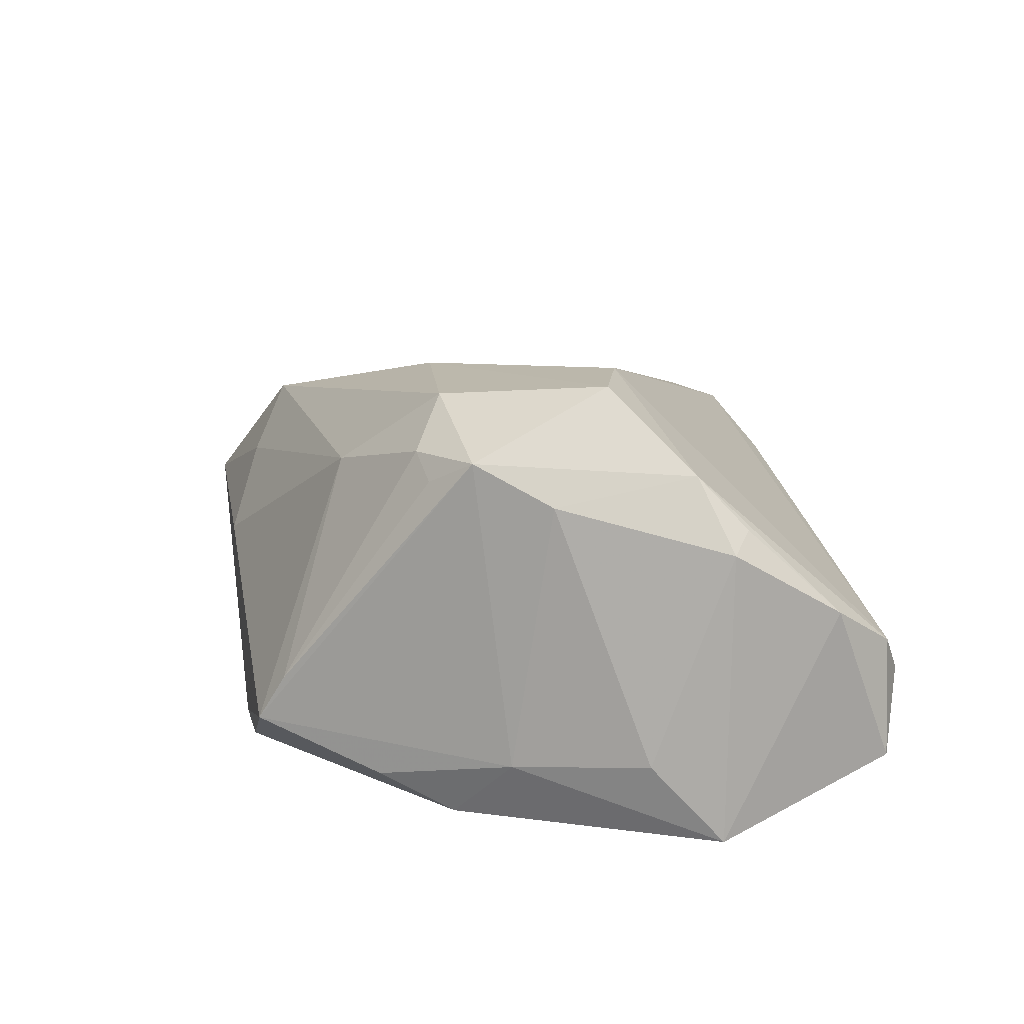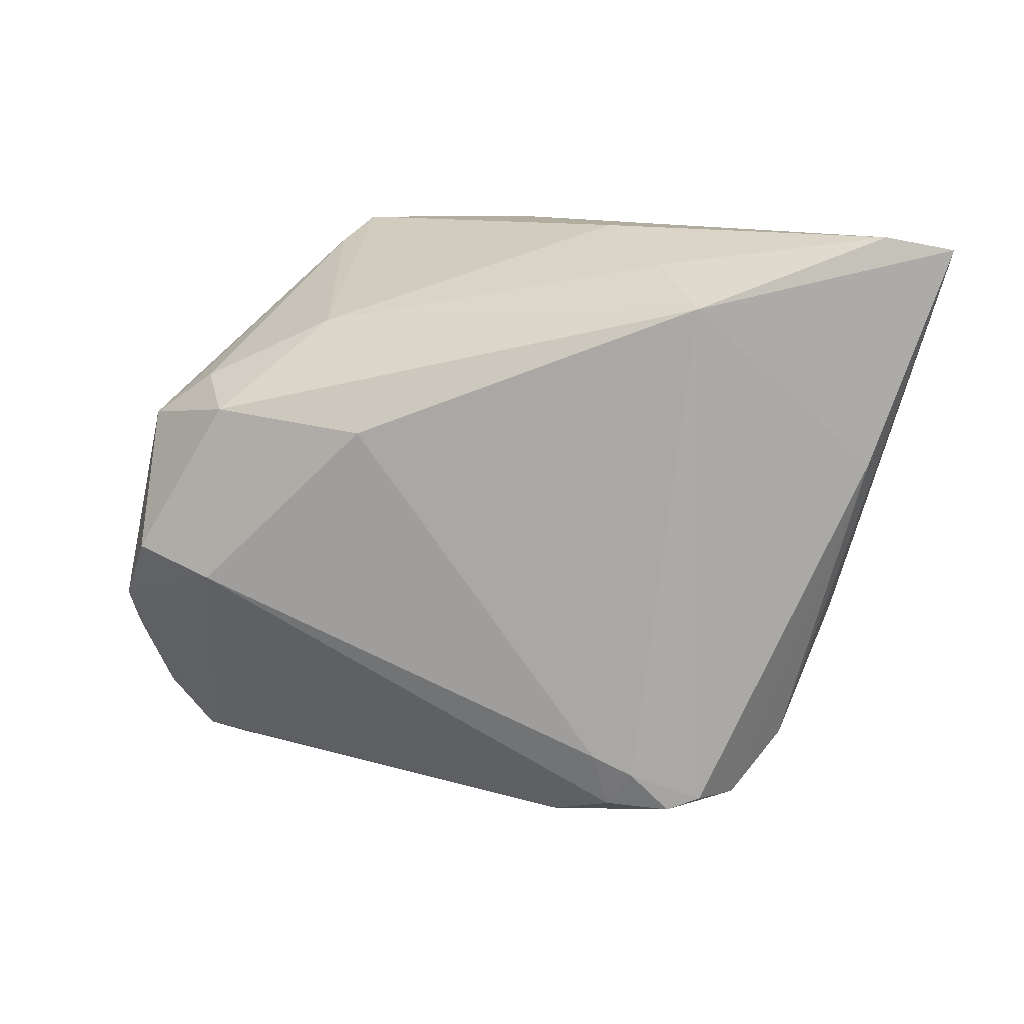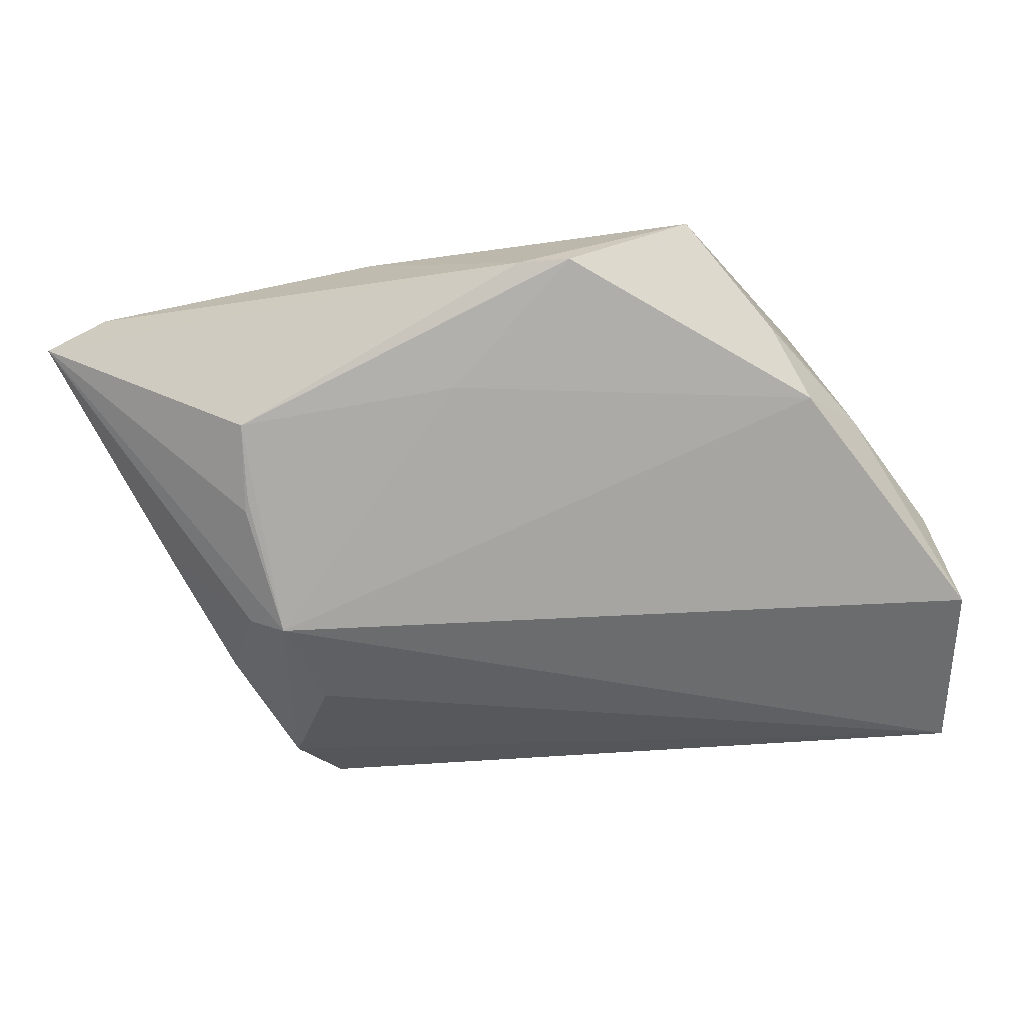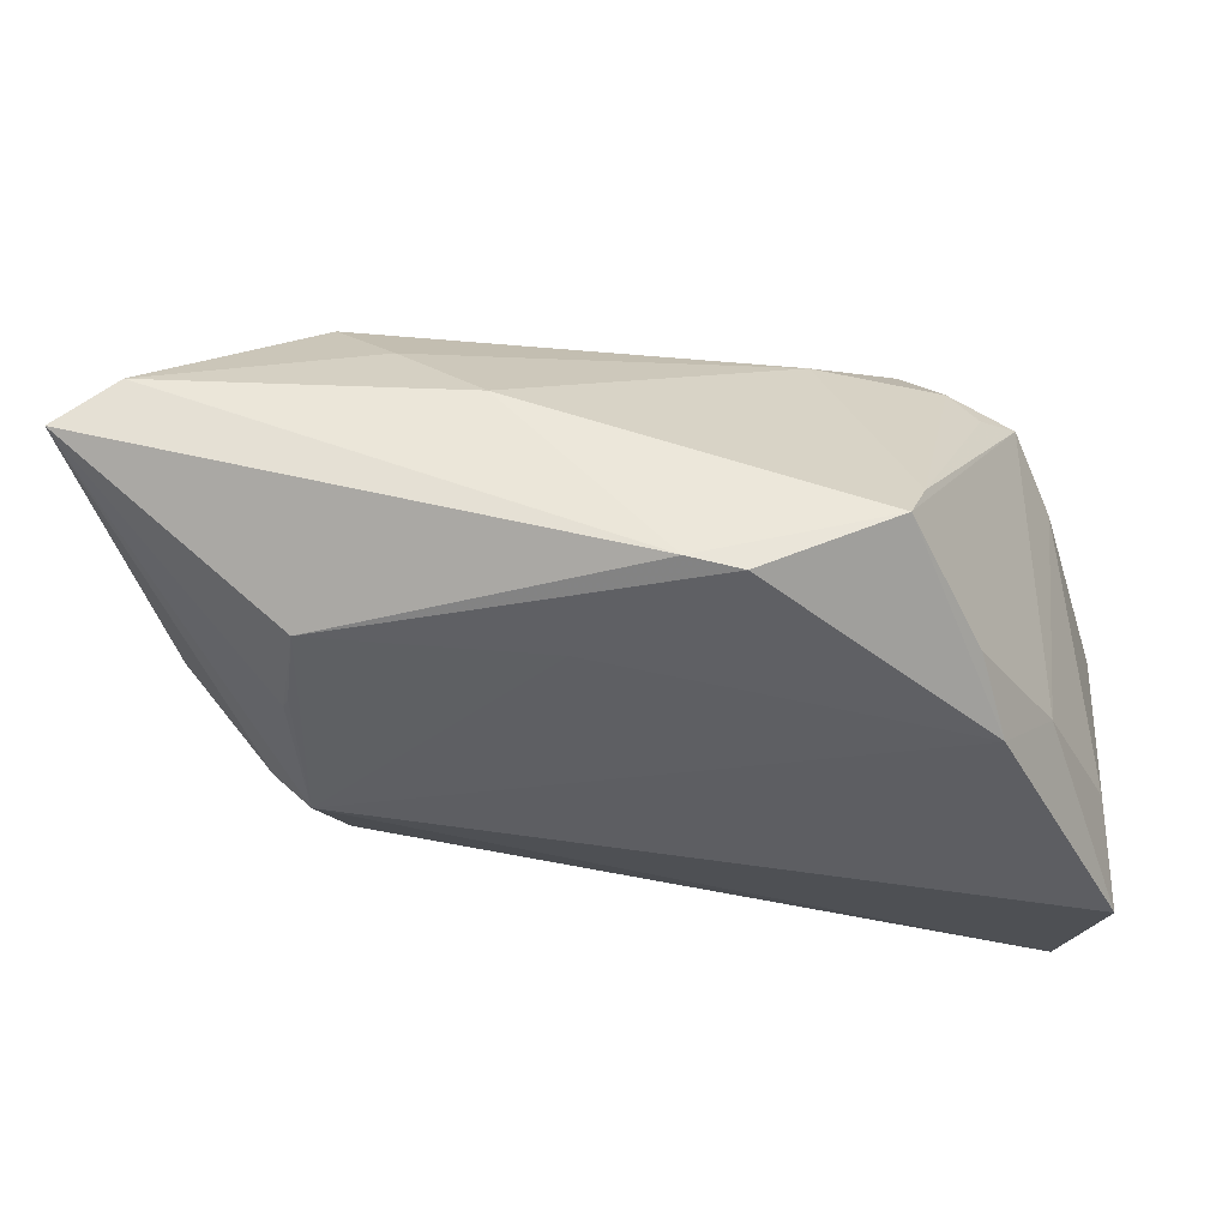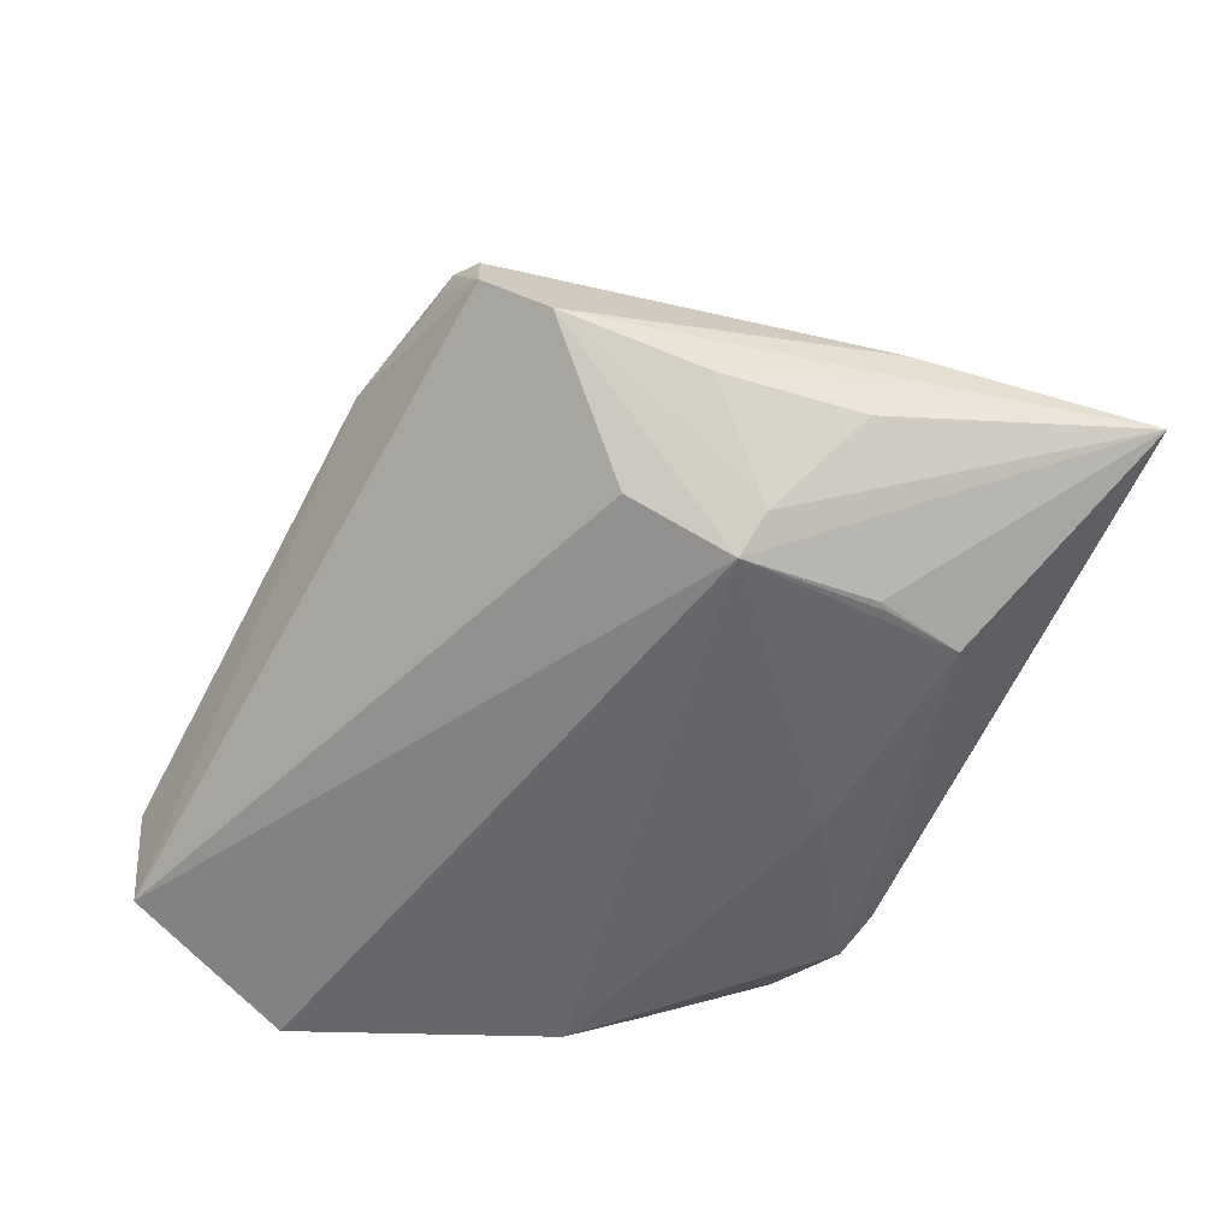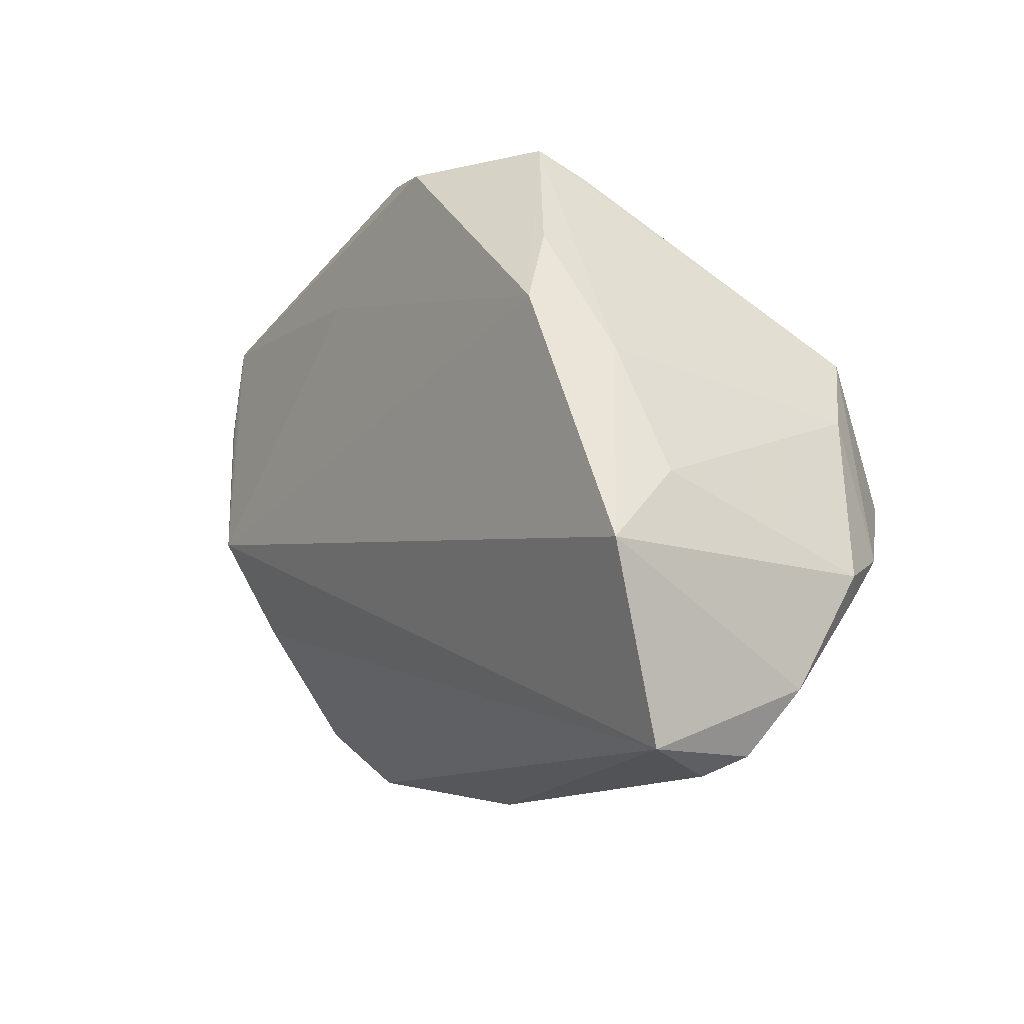
<metadata>
{"format":"obj","ext":"obj","renderer":"f3d","projection":"perspective","resolution":1024,"background":"white","views":[{"elev":15.3,"azim":-101.2,"up":"+Z"},{"elev":10.2,"azim":24.6,"up":"+Y"},{"elev":-73.8,"azim":-169.5,"up":"+Z"},{"elev":50.7,"azim":-176.3,"up":"+Y"},{"elev":-52.0,"azim":61.0,"up":"+Z"},{"elev":-11.1,"azim":-125.2,"up":"+Y"}]}
</metadata>
<code>
v 0.03199 0.01497 -0.02578
v -0.04915 0.004651 0.01386
v -0.03001 0.03879 -0.01702
v -0.05095 -0.01224 0.01737
v -0.04437 0.01356 0.01851
v -0.03182 -0.006767 0.02687
v 0.05713 0.03628 -0.008787
v 0.02854 -0.01508 -0.02061
v -0.01442 0.03841 -0.02515
v -0.04745 0.009402 -0.01911
v -0.03091 0.01529 0.02432
v 0.02269 -0.03079 0.01264
v -0.05343 -0.01791 0.01114
v -0.01049 0.0133 0.02424
v 0.03076 0.02495 -0.02533
v -0.008104 0.03894 -0.02413
v 0.0233 0.03444 0.005643
v 0.03045 -0.03411 0.008216
v 0.02669 -0.03557 0.009987
v 0.01252 0.03884 -0.003446
v -0.04146 0.01561 -0.02687
v 0.03263 0.01364 -0.02567
v 0.009146 -0.03894 0.00595
v 0.04147 -0.01125 -0.01191
v 0.019 -0.03525 0.01162
v 0.03101 0.02961 0.01335
v 0.03562 -0.001883 -0.02341
v -0.03987 0.0181 0.01543
v 0.018 -0.0285 0.01412
v 0.04838 0.00847 -0.007765
v 0.04596 0.00513 -0.01416
v -0.03172 0.03564 -0.01122
v 0.002803 0.02499 -0.02607
v -0.05341 -0.03666 -0.01866
v -0.055 -0.006124 -0.01741
v -0.05713 -0.01483 -0.02687
v -0.03829 0.02449 -0.02243
v -0.03599 0.01904 0.01835
v -0.04924 -0.03894 -0.008783
v -0.05615 -0.01559 0.008862
v 0.04854 0.009289 -0.002878
v 0.04984 0.03799 -0.003324
v -0.0552 -0.02915 0.000774
v 0.0324 -0.03487 0.0009948
v -0.02033 0.02649 0.01412
v -0.05176 -0.0367 -0.004245
v 0.03667 -0.02797 -0.005559
v -0.04209 -0.003386 0.02672
v 0.02484 -0.03613 0.007993
v 0.03106 -0.002853 -0.02687
f 36 50 34
f 14 6 29
f 46 6 4
f 7 24 31
f 34 50 8
f 8 47 34
f 50 47 8
f 30 24 7
f 30 47 24
f 7 50 22
f 39 46 34
f 34 23 39
f 39 23 46
f 25 6 46
f 46 23 25
f 25 23 19
f 25 29 6
f 35 36 40
f 35 10 36
f 37 10 3
f 46 4 43
f 34 46 43
f 40 36 43
f 43 36 34
f 26 42 17
f 17 45 26
f 14 29 26
f 7 42 26
f 3 45 20
f 20 45 17
f 17 42 20
f 27 31 24
f 27 47 50
f 24 47 27
f 27 50 7
f 7 31 27
f 41 30 7
f 47 30 41
f 7 26 41
f 41 26 18
f 1 22 50
f 13 4 40
f 40 43 13
f 13 43 4
f 12 26 29
f 12 25 19
f 29 25 12
f 19 18 12
f 18 26 12
f 7 22 15
f 22 1 15
f 15 1 50
f 44 18 19
f 47 41 44
f 44 41 18
f 44 23 34
f 34 47 44
f 3 10 5
f 5 38 28
f 7 15 16
f 16 42 7
f 3 20 16
f 16 20 42
f 19 23 49
f 49 44 19
f 23 44 49
f 28 38 32
f 3 5 32
f 32 5 28
f 32 45 3
f 32 38 45
f 45 38 11
f 14 26 11
f 11 26 45
f 38 5 11
f 10 35 2
f 2 5 10
f 2 35 40
f 40 4 2
f 4 5 2
f 50 36 21
f 36 10 21
f 10 37 21
f 21 37 3
f 48 6 14
f 14 11 48
f 48 4 6
f 48 11 5
f 48 5 4
f 9 16 15
f 3 16 9
f 9 21 3
f 33 9 15
f 21 9 33
f 33 15 50
f 50 21 33

</code>
